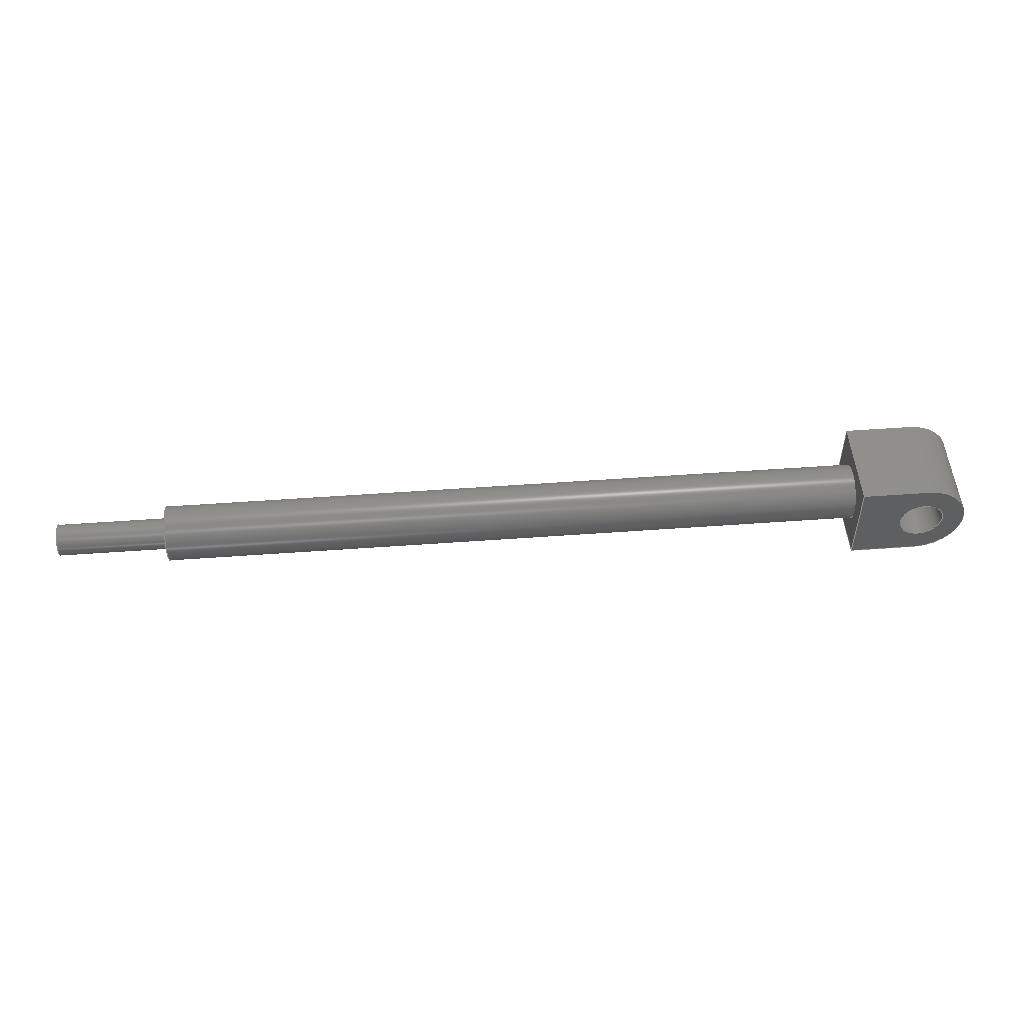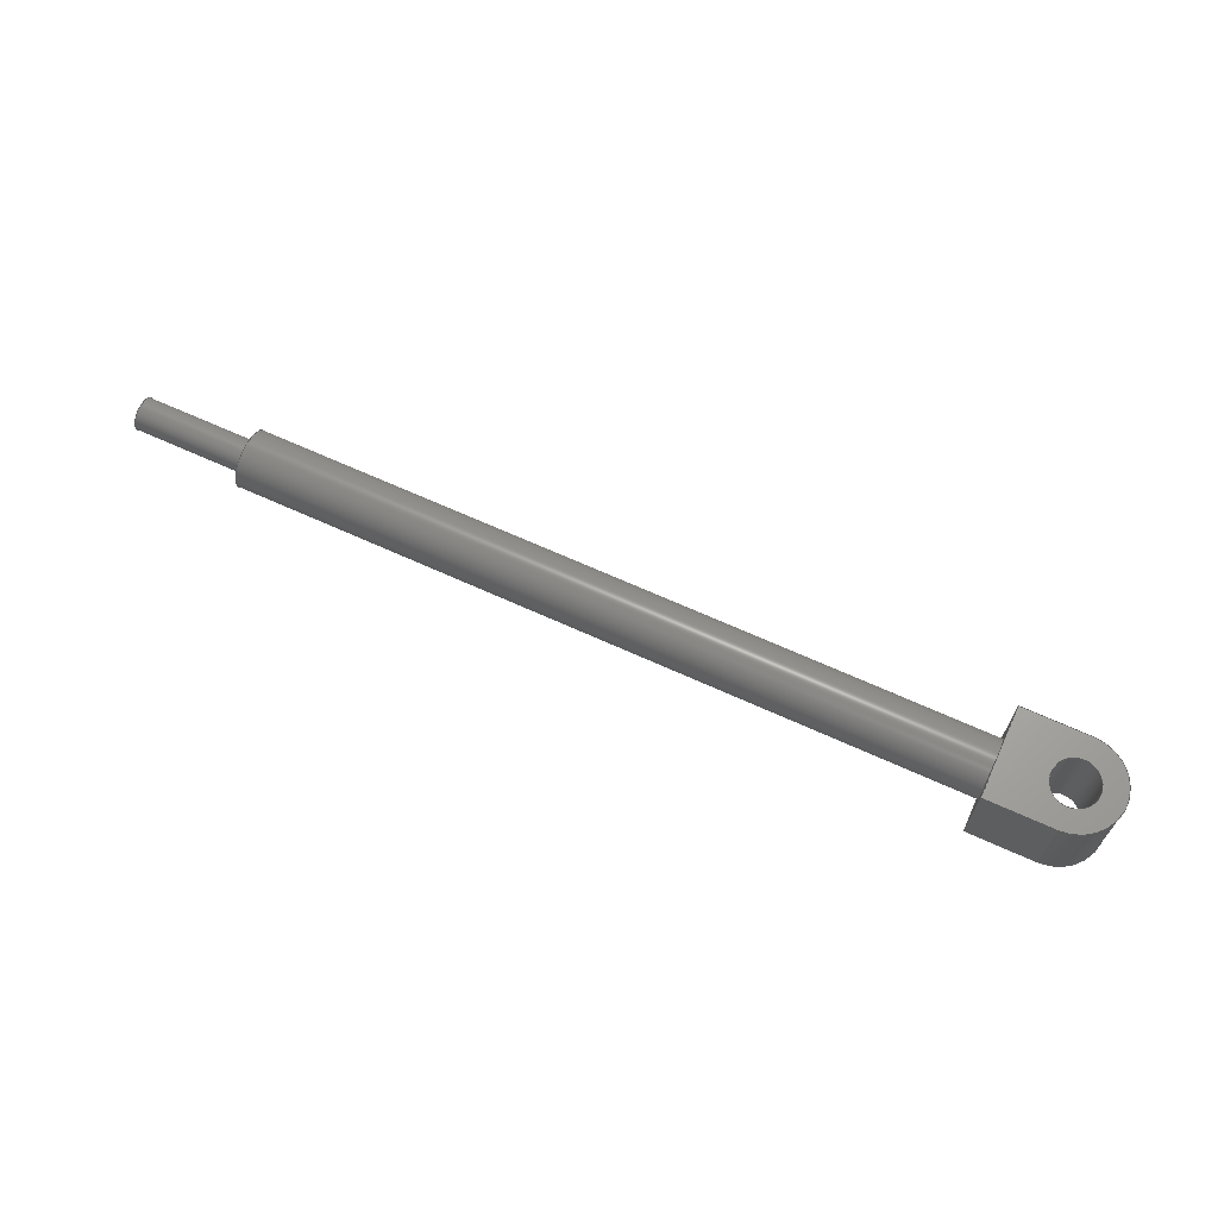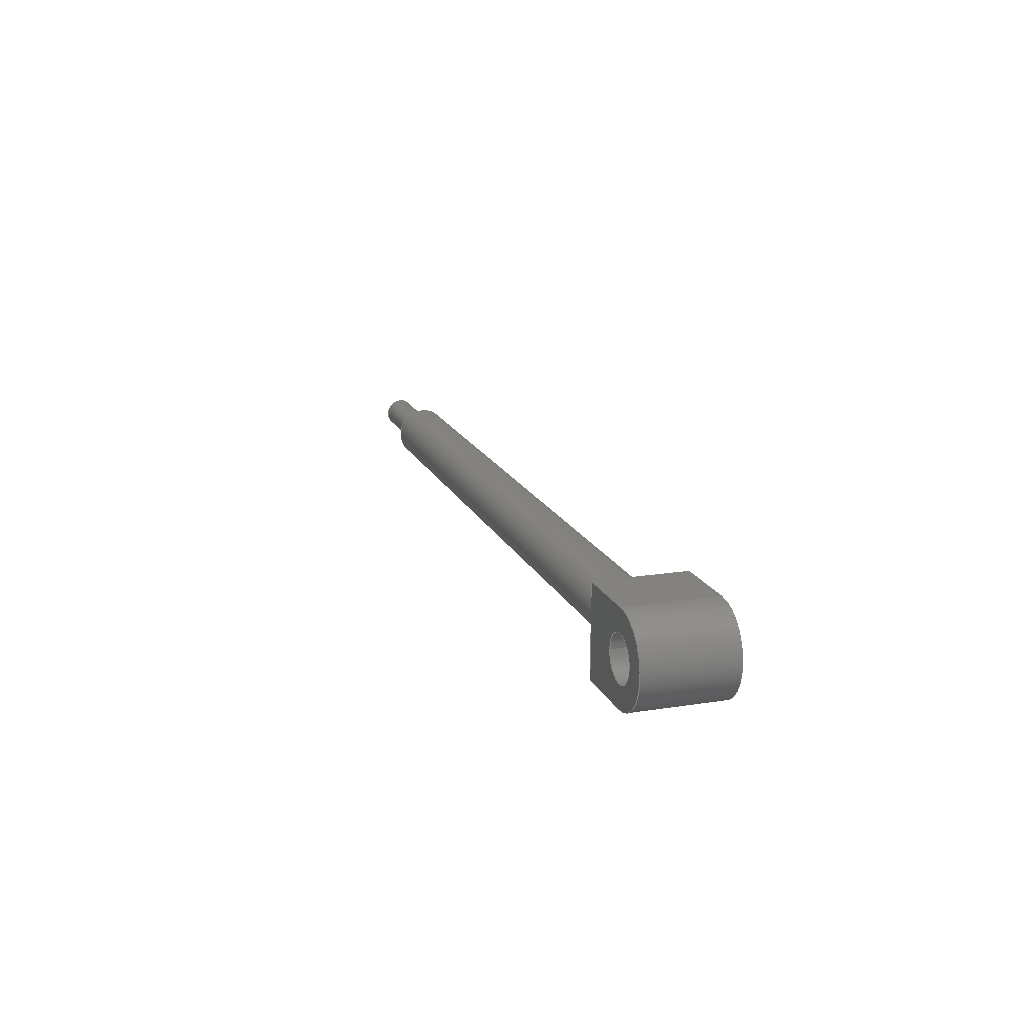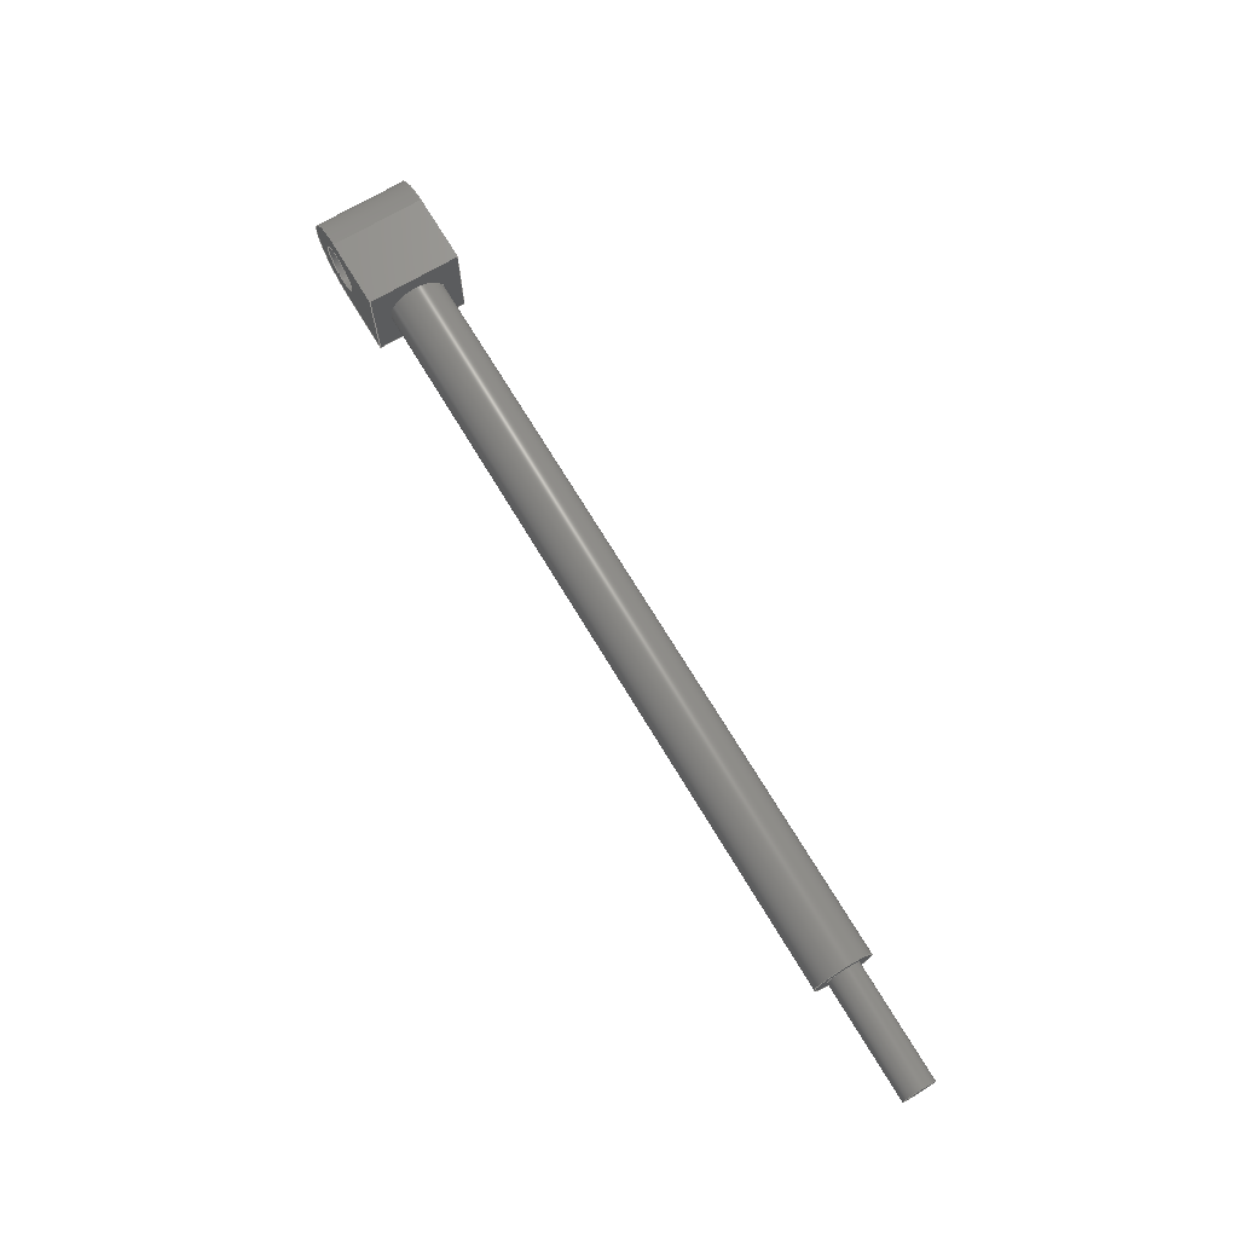
<metadata>
{"format":"step","ext":"step","renderer":"f3d","projection":"perspective","resolution":1024,"background":"white","views":[{"elev":50.8,"azim":-4.6,"up":"+Z"},{"elev":66.5,"azim":24.6,"up":"+Y"},{"elev":16.7,"azim":72.1,"up":"+Z"},{"elev":70.5,"azim":-120.9,"up":"+Z"}]}
</metadata>
<code>
ISO-10303-21;
DATA;
#1=MECHANICAL_DESIGN_GEOMETRIC_PRESENTATION_REPRESENTATION('',(#4),#305);
#2=SHAPE_REPRESENTATION_RELATIONSHIP('SRR','None',#312,#3);
#3=ADVANCED_BREP_SHAPE_REPRESENTATION('',(#5),#304);
#4=STYLED_ITEM('',(#321),#5);
#5=MANIFOLD_SOLID_BREP('Body1',#169);
#6=FACE_BOUND('',#32,.T.);
#7=FACE_BOUND('',#34,.T.);
#8=FACE_BOUND('',#36,.T.);
#9=FACE_BOUND('',#42,.T.);
#10=PLANE('',#186);
#11=PLANE('',#190);
#12=PLANE('',#191);
#13=PLANE('',#192);
#14=PLANE('',#197);
#15=PLANE('',#200);
#16=PLANE('',#201);
#17=FACE_OUTER_BOUND('',#28,.T.);
#18=FACE_OUTER_BOUND('',#29,.T.);
#19=FACE_OUTER_BOUND('',#30,.T.);
#20=FACE_OUTER_BOUND('',#31,.T.);
#21=FACE_OUTER_BOUND('',#33,.T.);
#22=FACE_OUTER_BOUND('',#35,.T.);
#23=FACE_OUTER_BOUND('',#37,.T.);
#24=FACE_OUTER_BOUND('',#38,.T.);
#25=FACE_OUTER_BOUND('',#39,.T.);
#26=FACE_OUTER_BOUND('',#40,.T.);
#27=FACE_OUTER_BOUND('',#41,.T.);
#28=EDGE_LOOP('',(#112,#113,#114,#115));
#29=EDGE_LOOP('',(#116));
#30=EDGE_LOOP('',(#117,#118,#119,#120));
#31=EDGE_LOOP('',(#121));
#32=EDGE_LOOP('',(#122));
#33=EDGE_LOOP('',(#123,#124,#125,#126));
#34=EDGE_LOOP('',(#127));
#35=EDGE_LOOP('',(#128,#129,#130,#131));
#36=EDGE_LOOP('',(#132));
#37=EDGE_LOOP('',(#133,#134,#135,#136));
#38=EDGE_LOOP('',(#137,#138,#139,#140));
#39=EDGE_LOOP('',(#141,#142,#143,#144));
#40=EDGE_LOOP('',(#145,#146,#147,#148));
#41=EDGE_LOOP('',(#149,#150,#151,#152));
#42=EDGE_LOOP('',(#153));
#43=LINE('',#260,#56);
#44=LINE('',#267,#57);
#45=LINE('',#273,#58);
#46=LINE('',#275,#59);
#47=LINE('',#277,#60);
#48=LINE('',#278,#61);
#49=LINE('',#281,#62);
#50=LINE('',#283,#63);
#51=LINE('',#290,#64);
#52=LINE('',#293,#65);
#53=LINE('',#294,#66);
#54=LINE('',#298,#67);
#55=LINE('',#300,#68);
#56=VECTOR('',#208,0.113);
#57=VECTOR('',#217,0.1994);
#58=VECTOR('',#224,1);
#59=VECTOR('',#225,1);
#60=VECTOR('',#226,1);
#61=VECTOR('',#227,1);
#62=VECTOR('',#230,1);
#63=VECTOR('',#231,1);
#64=VECTOR('',#240,0.1588);
#65=VECTOR('',#243,1);
#66=VECTOR('',#244,1);
#67=VECTOR('',#249,1);
#68=VECTOR('',#252,1);
#69=CIRCLE('',#184,0.113);
#70=CIRCLE('',#185,0.113);
#71=CIRCLE('',#188,0.1994);
#72=CIRCLE('',#189,0.1994);
#73=CIRCLE('',#193,0.3175);
#74=CIRCLE('',#194,0.1588);
#75=CIRCLE('',#196,0.1588);
#76=CIRCLE('',#199,0.3175);
#77=VERTEX_POINT('',#257);
#78=VERTEX_POINT('',#259);
#79=VERTEX_POINT('',#264);
#80=VERTEX_POINT('',#266);
#81=VERTEX_POINT('',#271);
#82=VERTEX_POINT('',#272);
#83=VERTEX_POINT('',#274);
#84=VERTEX_POINT('',#276);
#85=VERTEX_POINT('',#280);
#86=VERTEX_POINT('',#282);
#87=VERTEX_POINT('',#285);
#88=VERTEX_POINT('',#288);
#89=VERTEX_POINT('',#292);
#90=VERTEX_POINT('',#296);
#91=EDGE_CURVE('',#77,#77,#69,.T.);
#92=EDGE_CURVE('',#77,#78,#43,.T.);
#93=EDGE_CURVE('',#78,#78,#70,.T.);
#94=EDGE_CURVE('',#79,#79,#71,.T.);
#95=EDGE_CURVE('',#79,#80,#44,.T.);
#96=EDGE_CURVE('',#80,#80,#72,.T.);
#97=EDGE_CURVE('',#81,#82,#45,.T.);
#98=EDGE_CURVE('',#83,#81,#46,.T.);
#99=EDGE_CURVE('',#84,#83,#47,.T.);
#100=EDGE_CURVE('',#82,#84,#48,.T.);
#101=EDGE_CURVE('',#85,#82,#49,.T.);
#102=EDGE_CURVE('',#84,#86,#50,.T.);
#103=EDGE_CURVE('',#86,#85,#73,.T.);
#104=EDGE_CURVE('',#87,#87,#74,.T.);
#105=EDGE_CURVE('',#88,#88,#75,.T.);
#106=EDGE_CURVE('',#88,#87,#51,.T.);
#107=EDGE_CURVE('',#89,#83,#52,.T.);
#108=EDGE_CURVE('',#86,#89,#53,.T.);
#109=EDGE_CURVE('',#90,#89,#76,.T.);
#110=EDGE_CURVE('',#85,#90,#54,.T.);
#111=EDGE_CURVE('',#81,#90,#55,.T.);
#112=ORIENTED_EDGE('',*,*,#91,.F.);
#113=ORIENTED_EDGE('',*,*,#92,.T.);
#114=ORIENTED_EDGE('',*,*,#93,.F.);
#115=ORIENTED_EDGE('',*,*,#92,.F.);
#116=ORIENTED_EDGE('',*,*,#91,.T.);
#117=ORIENTED_EDGE('',*,*,#94,.F.);
#118=ORIENTED_EDGE('',*,*,#95,.T.);
#119=ORIENTED_EDGE('',*,*,#96,.F.);
#120=ORIENTED_EDGE('',*,*,#95,.F.);
#121=ORIENTED_EDGE('',*,*,#94,.T.);
#122=ORIENTED_EDGE('',*,*,#93,.T.);
#123=ORIENTED_EDGE('',*,*,#97,.F.);
#124=ORIENTED_EDGE('',*,*,#98,.F.);
#125=ORIENTED_EDGE('',*,*,#99,.F.);
#126=ORIENTED_EDGE('',*,*,#100,.F.);
#127=ORIENTED_EDGE('',*,*,#96,.T.);
#128=ORIENTED_EDGE('',*,*,#101,.T.);
#129=ORIENTED_EDGE('',*,*,#100,.T.);
#130=ORIENTED_EDGE('',*,*,#102,.T.);
#131=ORIENTED_EDGE('',*,*,#103,.T.);
#132=ORIENTED_EDGE('',*,*,#104,.T.);
#133=ORIENTED_EDGE('',*,*,#105,.F.);
#134=ORIENTED_EDGE('',*,*,#106,.T.);
#135=ORIENTED_EDGE('',*,*,#104,.F.);
#136=ORIENTED_EDGE('',*,*,#106,.F.);
#137=ORIENTED_EDGE('',*,*,#99,.T.);
#138=ORIENTED_EDGE('',*,*,#107,.F.);
#139=ORIENTED_EDGE('',*,*,#108,.F.);
#140=ORIENTED_EDGE('',*,*,#102,.F.);
#141=ORIENTED_EDGE('',*,*,#108,.T.);
#142=ORIENTED_EDGE('',*,*,#109,.F.);
#143=ORIENTED_EDGE('',*,*,#110,.F.);
#144=ORIENTED_EDGE('',*,*,#103,.F.);
#145=ORIENTED_EDGE('',*,*,#110,.T.);
#146=ORIENTED_EDGE('',*,*,#111,.F.);
#147=ORIENTED_EDGE('',*,*,#97,.T.);
#148=ORIENTED_EDGE('',*,*,#101,.F.);
#149=ORIENTED_EDGE('',*,*,#111,.T.);
#150=ORIENTED_EDGE('',*,*,#109,.T.);
#151=ORIENTED_EDGE('',*,*,#107,.T.);
#152=ORIENTED_EDGE('',*,*,#98,.T.);
#153=ORIENTED_EDGE('',*,*,#105,.T.);
#154=CYLINDRICAL_SURFACE('',#183,0.113);
#155=CYLINDRICAL_SURFACE('',#187,0.1994);
#156=CYLINDRICAL_SURFACE('',#195,0.1588);
#157=CYLINDRICAL_SURFACE('',#198,0.3175);
#158=ADVANCED_FACE('',(#17),#154,.T.);
#159=ADVANCED_FACE('',(#18),#10,.T.);
#160=ADVANCED_FACE('',(#19),#155,.T.);
#161=ADVANCED_FACE('',(#20,#6),#11,.T.);
#162=ADVANCED_FACE('',(#21,#7),#12,.T.);
#163=ADVANCED_FACE('',(#22,#8),#13,.F.);
#164=ADVANCED_FACE('',(#23),#156,.F.);
#165=ADVANCED_FACE('',(#24),#14,.T.);
#166=ADVANCED_FACE('',(#25),#157,.T.);
#167=ADVANCED_FACE('',(#26),#15,.T.);
#168=ADVANCED_FACE('',(#27,#9),#16,.T.);
#169=CLOSED_SHELL('',(#158,#159,#160,#161,#162,#163,#164,#165,#166,#167,
#168));
#170=DERIVED_UNIT_ELEMENT(#172,1);
#171=DERIVED_UNIT_ELEMENT(#307,3);
#172=(
MASS_UNIT()
NAMED_UNIT(*)
SI_UNIT(.KILO.,.GRAM.)
);
#173=DERIVED_UNIT((#170,#171));
#174=MEASURE_REPRESENTATION_ITEM('density measure',
POSITIVE_RATIO_MEASURE(7850),#173);
#175=PROPERTY_DEFINITION_REPRESENTATION(#180,#177);
#176=PROPERTY_DEFINITION_REPRESENTATION(#181,#178);
#177=REPRESENTATION('material name',(#179),#304);
#178=REPRESENTATION('density',(#174),#304);
#179=DESCRIPTIVE_REPRESENTATION_ITEM('Steel','Steel');
#180=PROPERTY_DEFINITION('material property','material name',#314);
#181=PROPERTY_DEFINITION('material property','density of part',#314);
#182=AXIS2_PLACEMENT_3D('placement',#255,#202,#203);
#183=AXIS2_PLACEMENT_3D('',#256,#204,#205);
#184=AXIS2_PLACEMENT_3D('',#258,#206,#207);
#185=AXIS2_PLACEMENT_3D('',#261,#209,#210);
#186=AXIS2_PLACEMENT_3D('',#262,#211,#212);
#187=AXIS2_PLACEMENT_3D('',#263,#213,#214);
#188=AXIS2_PLACEMENT_3D('',#265,#215,#216);
#189=AXIS2_PLACEMENT_3D('',#268,#218,#219);
#190=AXIS2_PLACEMENT_3D('',#269,#220,#221);
#191=AXIS2_PLACEMENT_3D('',#270,#222,#223);
#192=AXIS2_PLACEMENT_3D('',#279,#228,#229);
#193=AXIS2_PLACEMENT_3D('',#284,#232,#233);
#194=AXIS2_PLACEMENT_3D('',#286,#234,#235);
#195=AXIS2_PLACEMENT_3D('',#287,#236,#237);
#196=AXIS2_PLACEMENT_3D('',#289,#238,#239);
#197=AXIS2_PLACEMENT_3D('',#291,#241,#242);
#198=AXIS2_PLACEMENT_3D('',#295,#245,#246);
#199=AXIS2_PLACEMENT_3D('',#297,#247,#248);
#200=AXIS2_PLACEMENT_3D('',#299,#250,#251);
#201=AXIS2_PLACEMENT_3D('',#301,#253,#254);
#202=DIRECTION('axis',(0,0,1));
#203=DIRECTION('refdir',(1,0,0));
#204=DIRECTION('center_axis',(-1,0,0));
#205=DIRECTION('ref_axis',(0,0,1));
#206=DIRECTION('center_axis',(-1,0,0));
#207=DIRECTION('ref_axis',(0,0,1));
#208=DIRECTION('',(1,0,0));
#209=DIRECTION('center_axis',(1,0,0));
#210=DIRECTION('ref_axis',(0,0,1));
#211=DIRECTION('center_axis',(-1,0,0));
#212=DIRECTION('ref_axis',(0,0,1));
#213=DIRECTION('center_axis',(-1,0,0));
#214=DIRECTION('ref_axis',(0,0,1));
#215=DIRECTION('center_axis',(-1,0,0));
#216=DIRECTION('ref_axis',(0,0,1));
#217=DIRECTION('',(1,0,0));
#218=DIRECTION('center_axis',(1,0,0));
#219=DIRECTION('ref_axis',(0,0,1));
#220=DIRECTION('center_axis',(-1,0,0));
#221=DIRECTION('ref_axis',(0,0,1));
#222=DIRECTION('center_axis',(-1,0,0));
#223=DIRECTION('ref_axis',(0,0,1));
#224=DIRECTION('',(0,-1,0));
#225=DIRECTION('',(0,0,1));
#226=DIRECTION('',(0,1,0));
#227=DIRECTION('',(0,0,-1));
#228=DIRECTION('center_axis',(0,1,0));
#229=DIRECTION('ref_axis',(1,0,0));
#230=DIRECTION('',(-1,0,0));
#231=DIRECTION('',(1,0,0));
#232=DIRECTION('center_axis',(0,-1,0));
#233=DIRECTION('ref_axis',(0,0,1));
#234=DIRECTION('center_axis',(0,1,0));
#235=DIRECTION('ref_axis',(1,0,0));
#236=DIRECTION('center_axis',(0,1,0));
#237=DIRECTION('ref_axis',(1,0,0));
#238=DIRECTION('center_axis',(0,-1,0));
#239=DIRECTION('ref_axis',(1,0,0));
#240=DIRECTION('',(0,-1,0));
#241=DIRECTION('center_axis',(0,0,-1));
#242=DIRECTION('ref_axis',(-1,0,0));
#243=DIRECTION('',(-1,0,0));
#244=DIRECTION('',(0,1,0));
#245=DIRECTION('center_axis',(0,1,0));
#246=DIRECTION('ref_axis',(0,0,1));
#247=DIRECTION('center_axis',(0,1,0));
#248=DIRECTION('ref_axis',(0,0,1));
#249=DIRECTION('',(0,1,0));
#250=DIRECTION('center_axis',(0,0,1));
#251=DIRECTION('ref_axis',(1,0,0));
#252=DIRECTION('',(1,0,0));
#253=DIRECTION('center_axis',(0,1,0));
#254=DIRECTION('ref_axis',(1,0,0));
#255=CARTESIAN_POINT('',(0,0,0));
#256=CARTESIAN_POINT('Origin',(0,0,0));
#257=CARTESIAN_POINT('',(-5.874,-1.384e-17,-0.113));
#258=CARTESIAN_POINT('Origin',(-5.874,0,0));
#259=CARTESIAN_POINT('',(-5.08,-1.384e-17,-0.113));
#260=CARTESIAN_POINT('',(0,-1.384e-17,-0.113));
#261=CARTESIAN_POINT('Origin',(-5.08,0,0));
#262=CARTESIAN_POINT('Origin',(-5.874,0,0));
#263=CARTESIAN_POINT('Origin',(0,0,0));
#264=CARTESIAN_POINT('',(-5.08,-2.442e-17,-0.1994));
#265=CARTESIAN_POINT('Origin',(-5.08,0,0));
#266=CARTESIAN_POINT('',(0,-2.442e-17,-0.1994));
#267=CARTESIAN_POINT('',(0,-2.442e-17,-0.1994));
#268=CARTESIAN_POINT('Origin',(0,0,0));
#269=CARTESIAN_POINT('Origin',(-5.08,0,0));
#270=CARTESIAN_POINT('Origin',(0,0,-0.3175));
#271=CARTESIAN_POINT('',(0,0.3175,0.3175));
#272=CARTESIAN_POINT('',(0,-0.3175,0.3175));
#273=CARTESIAN_POINT('',(0,0,0.3175));
#274=CARTESIAN_POINT('',(0,0.3175,-0.3175));
#275=CARTESIAN_POINT('',(0,0.3175,0.3175));
#276=CARTESIAN_POINT('',(0,-0.3175,-0.3175));
#277=CARTESIAN_POINT('',(0,0,-0.3175));
#278=CARTESIAN_POINT('',(0,-0.3175,0.3175));
#279=CARTESIAN_POINT('Origin',(0.3969,-0.3175,0));
#280=CARTESIAN_POINT('',(0.4763,-0.3175,0.3175));
#281=CARTESIAN_POINT('',(0.4763,-0.3175,0.3175));
#282=CARTESIAN_POINT('',(0.4763,-0.3175,-0.3175));
#283=CARTESIAN_POINT('',(0,-0.3175,-0.3175));
#284=CARTESIAN_POINT('Origin',(0.4763,-0.3175,0));
#285=CARTESIAN_POINT('',(0.3175,-0.3175,1.944e-17));
#286=CARTESIAN_POINT('Origin',(0.4763,-0.3175,0));
#287=CARTESIAN_POINT('Origin',(0.4763,0,0));
#288=CARTESIAN_POINT('',(0.3175,0.3175,1.944e-17));
#289=CARTESIAN_POINT('Origin',(0.4763,0.3175,0));
#290=CARTESIAN_POINT('',(0.3175,0,1.944e-17));
#291=CARTESIAN_POINT('Origin',(0.4763,0,-0.3175));
#292=CARTESIAN_POINT('',(0.4763,0.3175,-0.3175));
#293=CARTESIAN_POINT('',(0,0.3175,-0.3175));
#294=CARTESIAN_POINT('',(0.4763,0,-0.3175));
#295=CARTESIAN_POINT('Origin',(0.4763,0,0));
#296=CARTESIAN_POINT('',(0.4763,0.3175,0.3175));
#297=CARTESIAN_POINT('Origin',(0.4763,0.3175,0));
#298=CARTESIAN_POINT('',(0.4763,0,0.3175));
#299=CARTESIAN_POINT('Origin',(0,0,0.3175));
#300=CARTESIAN_POINT('',(0.4763,0.3175,0.3175));
#301=CARTESIAN_POINT('Origin',(0.3969,0.3175,0));
#302=UNCERTAINTY_MEASURE_WITH_UNIT(LENGTH_MEASURE(0.001),#306,
'DISTANCE_ACCURACY_VALUE',
'Maximum model space distance between geometric entities at asserted c
onnectivities');
#303=UNCERTAINTY_MEASURE_WITH_UNIT(LENGTH_MEASURE(0.001),#306,
'DISTANCE_ACCURACY_VALUE',
'Maximum model space distance between geometric entities at asserted c
onnectivities');
#304=(
GEOMETRIC_REPRESENTATION_CONTEXT(3)
GLOBAL_UNCERTAINTY_ASSIGNED_CONTEXT((#302))
GLOBAL_UNIT_ASSIGNED_CONTEXT((#306,#308,#309))
REPRESENTATION_CONTEXT('','3D')
);
#305=(
GEOMETRIC_REPRESENTATION_CONTEXT(3)
GLOBAL_UNCERTAINTY_ASSIGNED_CONTEXT((#303))
GLOBAL_UNIT_ASSIGNED_CONTEXT((#306,#308,#309))
REPRESENTATION_CONTEXT('','3D')
);
#306=(
LENGTH_UNIT()
NAMED_UNIT(*)
SI_UNIT(.CENTI.,.METRE.)
);
#307=(
LENGTH_UNIT()
NAMED_UNIT(*)
SI_UNIT($,.METRE.)
);
#308=(
NAMED_UNIT(*)
PLANE_ANGLE_UNIT()
SI_UNIT($,.RADIAN.)
);
#309=(
NAMED_UNIT(*)
SI_UNIT($,.STERADIAN.)
SOLID_ANGLE_UNIT()
);
#310=SHAPE_DEFINITION_REPRESENTATION(#311,#312);
#311=PRODUCT_DEFINITION_SHAPE('',$,#314);
#312=SHAPE_REPRESENTATION('',(#182),#304);
#313=PRODUCT_DEFINITION_CONTEXT('part definition',#318,'design');
#314=PRODUCT_DEFINITION('Piston Rod','Piston Rod',#315,#313);
#315=PRODUCT_DEFINITION_FORMATION('',$,#320);
#316=PRODUCT_RELATED_PRODUCT_CATEGORY('Piston Rod','Piston Rod',(#320));
#317=APPLICATION_PROTOCOL_DEFINITION('international standard',
'automotive_design',2009,#318);
#318=APPLICATION_CONTEXT(
'Core Data for Automotive Mechanical Design Process');
#319=PRODUCT_CONTEXT('part definition',#318,'mechanical');
#320=PRODUCT('Piston Rod','Piston Rod',$,(#319));
#321=PRESENTATION_STYLE_ASSIGNMENT((#322));
#322=SURFACE_STYLE_USAGE(.BOTH.,#323);
#323=SURFACE_SIDE_STYLE('',(#324));
#324=SURFACE_STYLE_FILL_AREA(#325);
#325=FILL_AREA_STYLE('Steel - Satin',(#326));
#326=FILL_AREA_STYLE_COLOUR('Steel - Satin',#327);
#327=COLOUR_RGB('Steel - Satin',0.6275,0.6275,0.6275);
ENDSEC;
END-ISO-10303-21;

</code>
